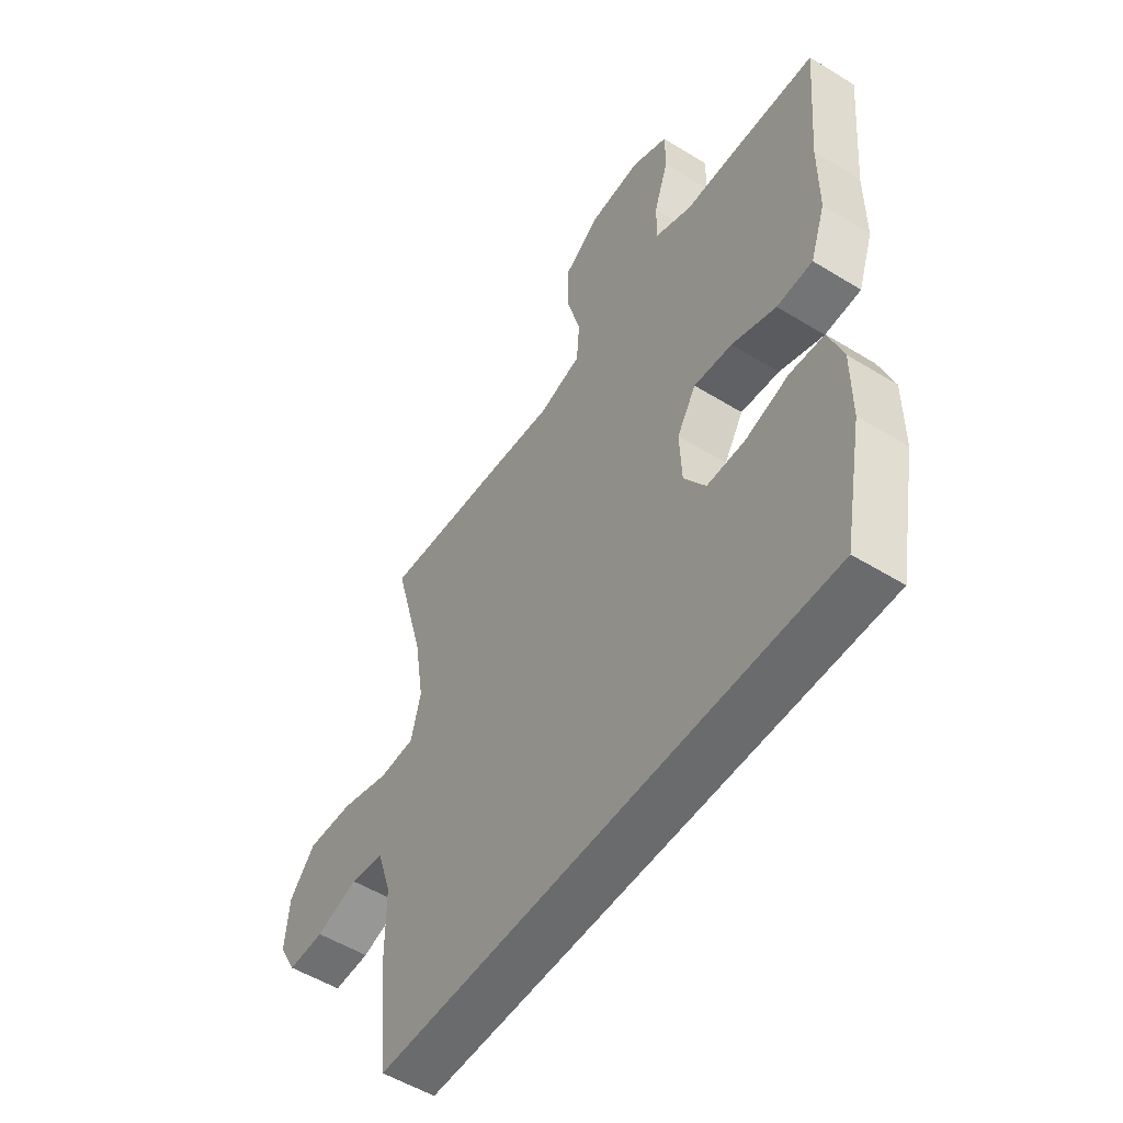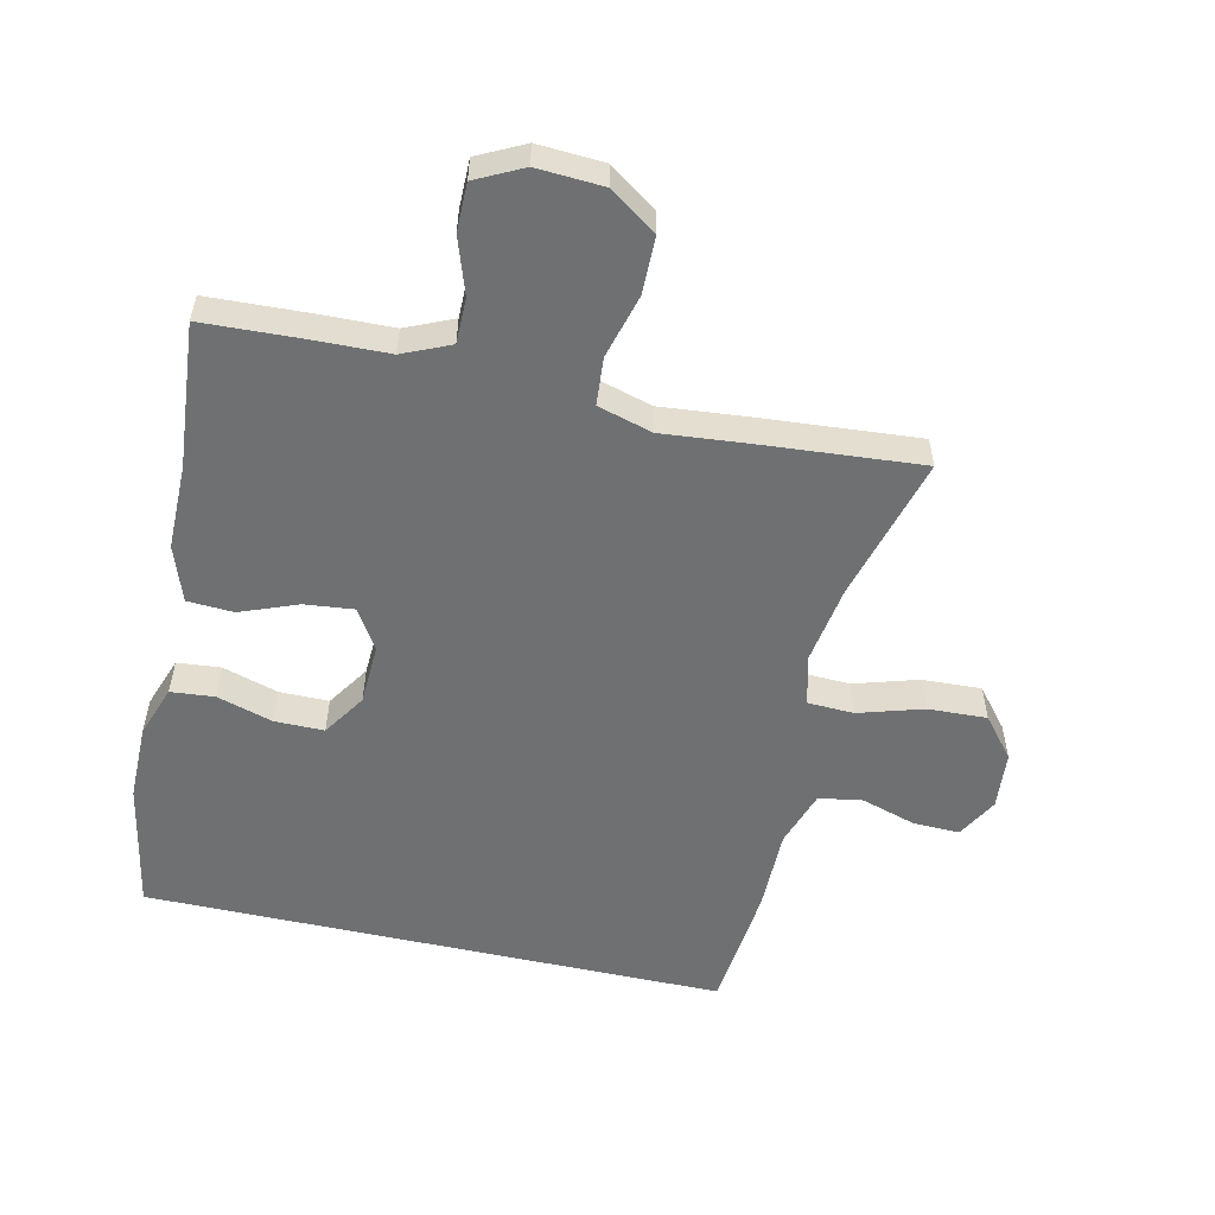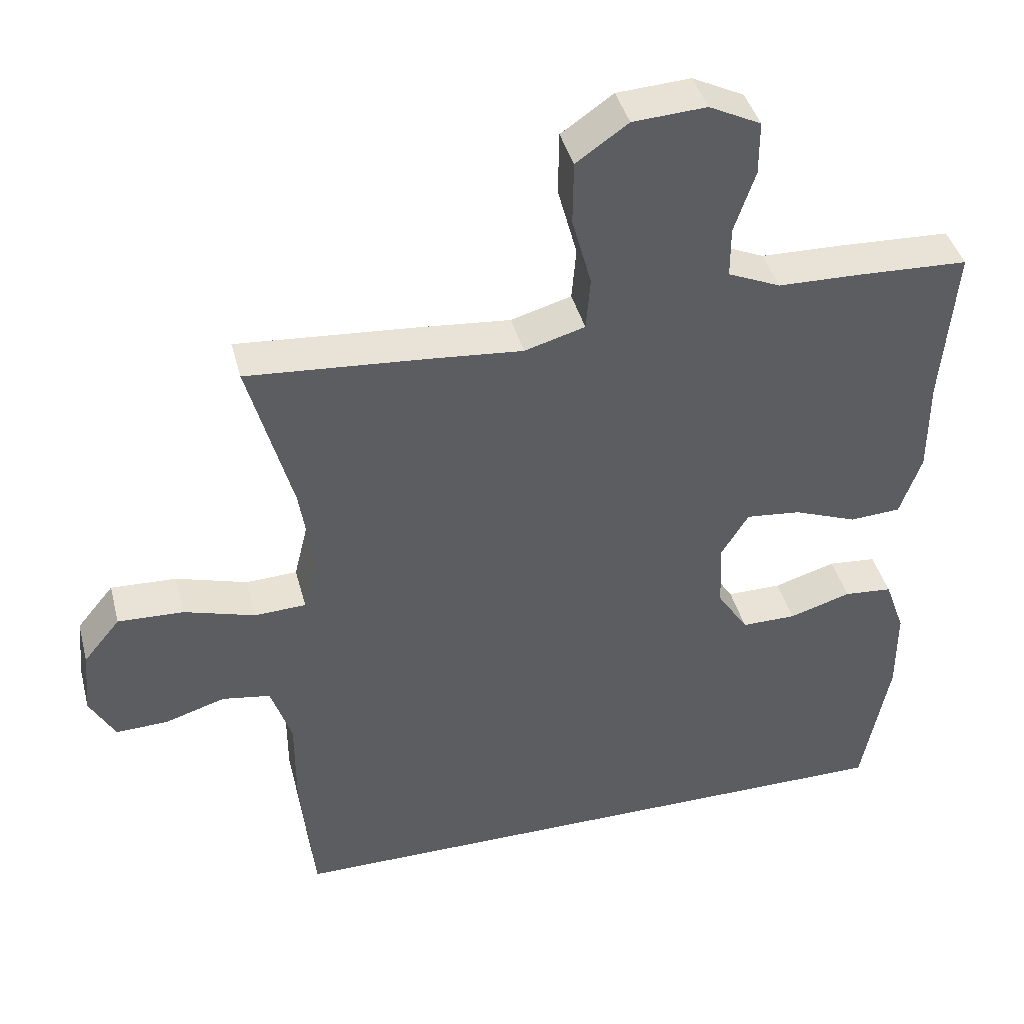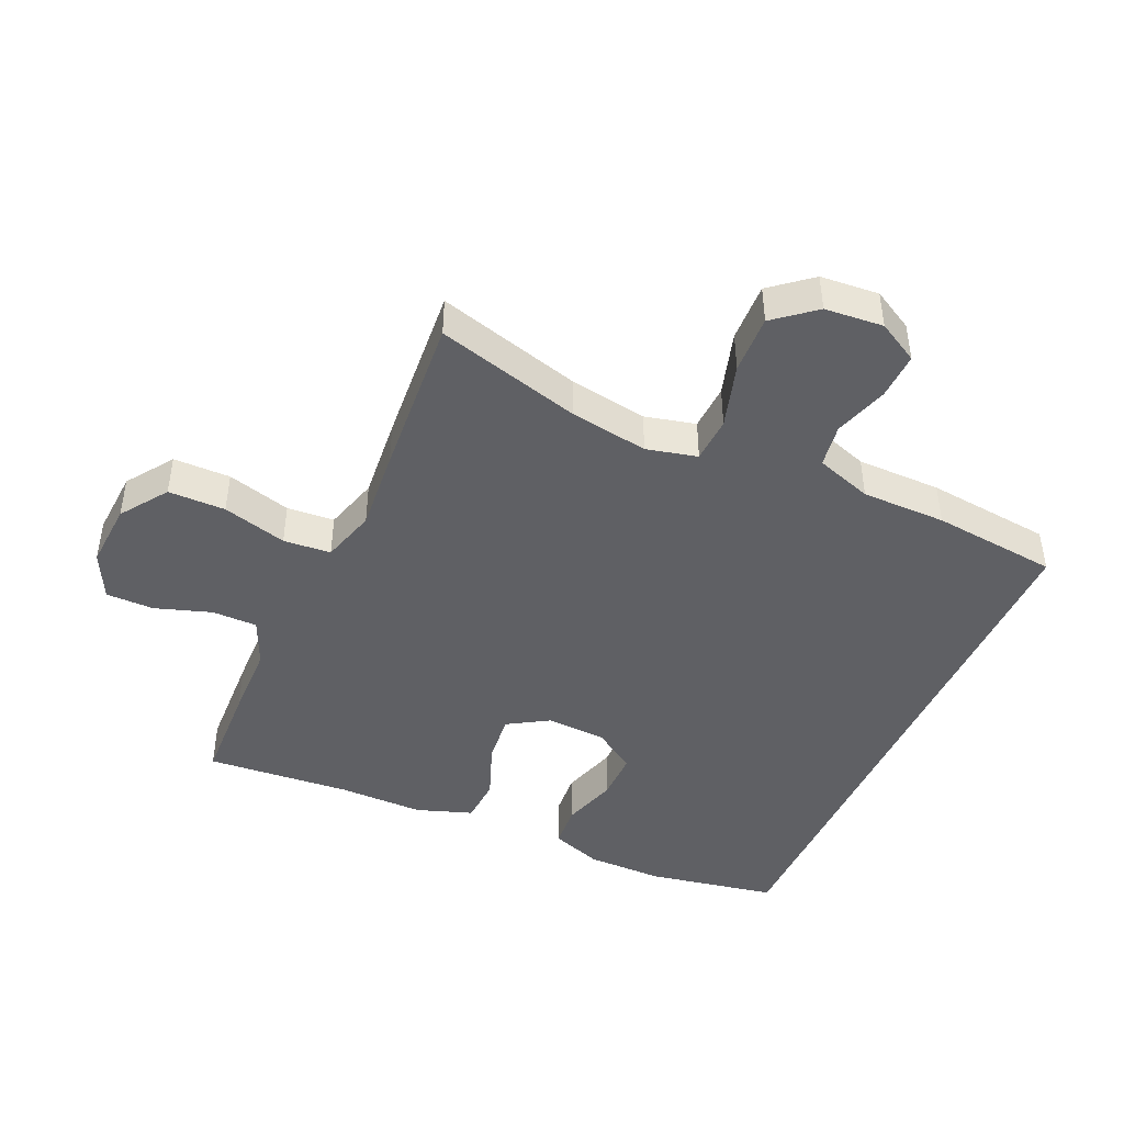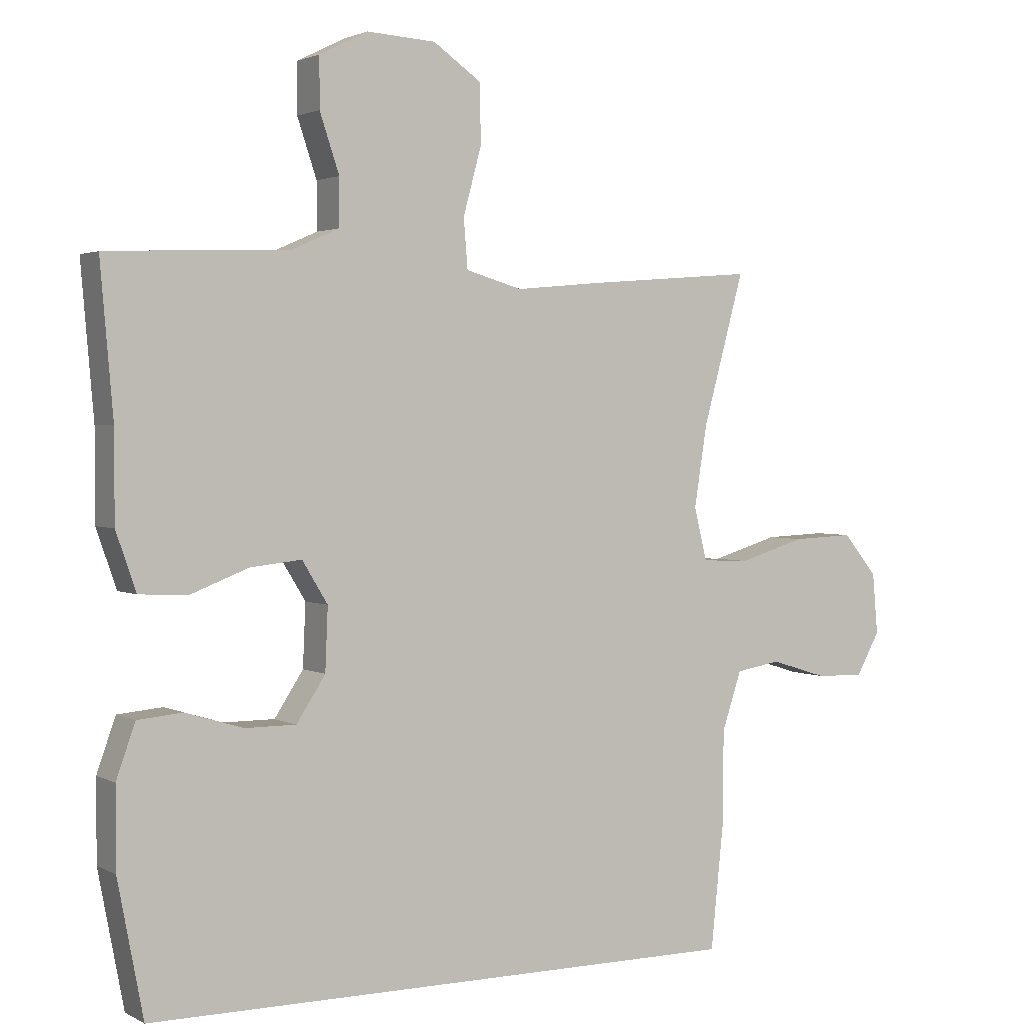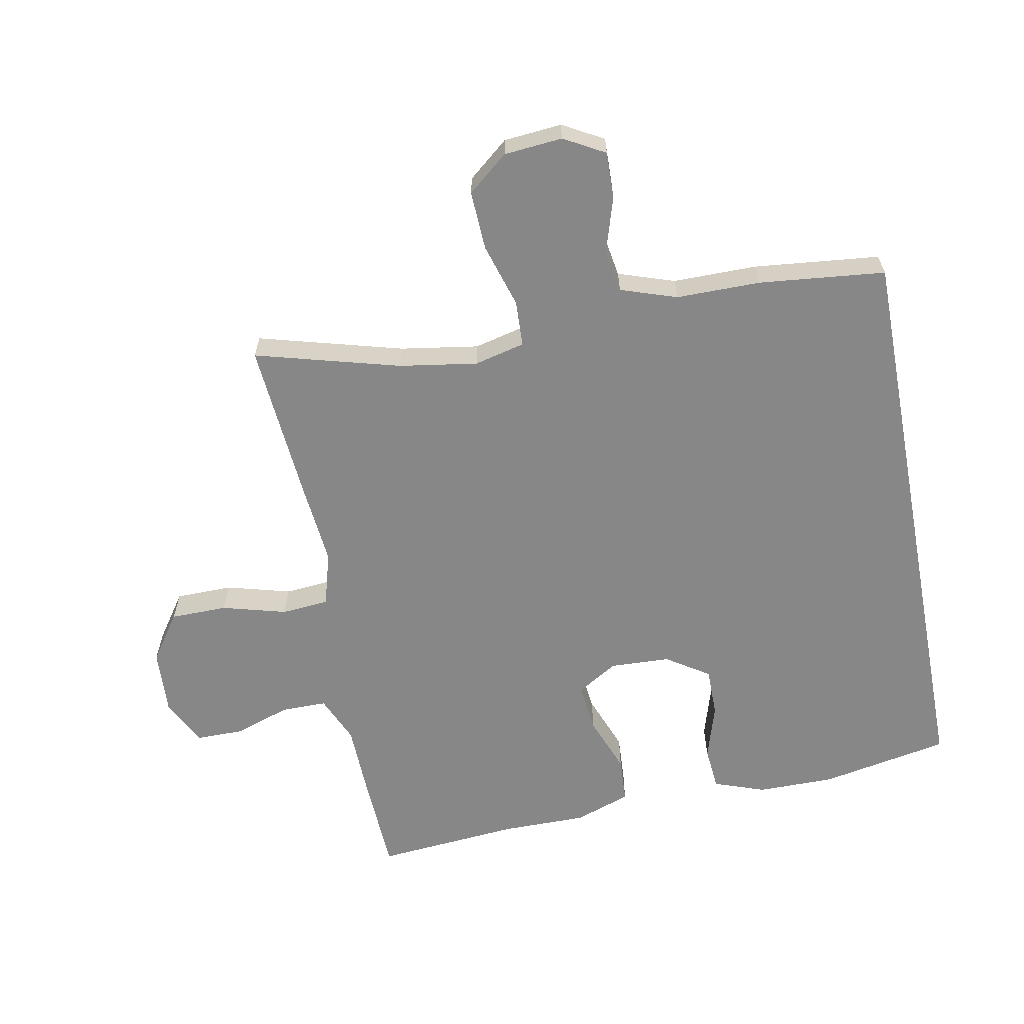
<metadata>
{"format":"obj","ext":"obj","renderer":"f3d","projection":"perspective","resolution":1024,"background":"white","views":[{"elev":-53.2,"azim":-123.4,"up":"+Z"},{"elev":-54.8,"azim":-12.7,"up":"+Y"},{"elev":41.6,"azim":165.5,"up":"+Z"},{"elev":-44.6,"azim":65.7,"up":"+Y"},{"elev":2.2,"azim":-30.2,"up":"+Z"},{"elev":-62.5,"azim":100.8,"up":"+Y"}]}
</metadata>
<code>
v -0.5 0.07 0.5
v -0.346 0.07 0.507
v -0.232 0.07 0.51
v -0.159 0.07 0.542
v -0.159 0.07 0.612
v -0.188 0.07 0.698
v -0.188 0.07 0.772
v -0.116 0.07 0.808
v -0.014 0.07 0.802
v 0.058 0.07 0.752
v 0.059 0.07 0.664
v 0.032 0.07 0.565
v 0.038 0.07 0.492
v 0.122 0.07 0.468
v 0.25 0.07 0.48
v 0.5 0.07 0.5
v 0.439 0.07 0.277
v 0.42 0.07 0.156
v 0.439 0.07 0.078
v 0.51 0.07 0.075
v 0.609 0.07 0.105
v 0.7 0.07 0.109
v 0.751 0.07 0.047
v 0.759 0.07 -0.043
v 0.724 0.07 -0.106
v 0.652 0.07 -0.104
v 0.568 0.07 -0.078
v 0.501 0.07 -0.089
v 0.472 0.07 -0.176
v 0.472 0.07 -0.306
v 0.452 0.07 -0.5
v -0.444 0.07 -0.5
v -0.482 0.07 -0.301
v -0.482 0.07 -0.182
v -0.454 0.07 -0.103
v -0.387 0.07 -0.097
v -0.301 0.07 -0.123
v -0.225 0.07 -0.123
v -0.182 0.07 -0.057
v -0.178 0.07 0.036
v -0.216 0.07 0.098
v -0.292 0.07 0.09
v -0.38 0.07 0.056
v -0.451 0.07 0.06
v -0.481 0.07 0.146
v -0.481 0.07 0.278
v -0.5 0 0.5
v -0.346 0 0.507
v -0.232 0 0.51
v -0.159 0 0.542
v -0.159 0 0.612
v -0.188 0 0.698
v -0.188 0 0.772
v -0.116 0 0.808
v -0.014 0 0.802
v 0.058 0 0.752
v 0.059 0 0.664
v 0.032 0 0.565
v 0.038 0 0.492
v 0.122 0 0.468
v 0.25 0 0.48
v 0.5 0 0.5
v 0.439 0 0.277
v 0.42 0 0.156
v 0.439 0 0.078
v 0.51 0 0.075
v 0.609 0 0.105
v 0.7 0 0.109
v 0.751 0 0.047
v 0.759 0 -0.043
v 0.724 0 -0.106
v 0.652 0 -0.104
v 0.568 0 -0.078
v 0.501 0 -0.089
v 0.472 0 -0.176
v 0.472 0 -0.306
v 0.452 0 -0.5
v -0.444 0 -0.5
v -0.482 0 -0.301
v -0.482 0 -0.182
v -0.454 0 -0.103
v -0.387 0 -0.097
v -0.301 0 -0.123
v -0.225 0 -0.123
v -0.182 0 -0.057
v -0.178 0 0.036
v -0.216 0 0.098
v -0.292 0 0.09
v -0.38 0 0.056
v -0.451 0 0.06
v -0.481 0 0.146
v -0.481 0 0.278
f 43 44 45 46
f 42 43 46 1
f 41 42 1 2
f 40 41 2 3
f 34 35 36 37
f 34 37 38
f 33 34 38
f 32 33 38
f 29 30 31 32
f 28 29 32 38
f 27 28 38 39
f 25 26 27
f 24 25 27
f 20 21 22 23
f 19 20 23 24
f 14 15 16 17
f 13 14 17 18
f 9 10 11 12
f 9 12 13
f 8 9 13
f 5 6 7 8
f 4 5 8 13
f 40 3 4 13
f 19 24 27 39
f 19 39 40
f 13 18 19 40
f 92 91 90 89
f 47 92 89 88
f 48 47 88 87
f 49 48 87 86
f 83 82 81 80
f 84 83 80
f 84 80 79
f 84 79 78
f 78 77 76 75
f 84 78 75 74
f 85 84 74 73
f 73 72 71
f 73 71 70
f 69 68 67 66
f 70 69 66 65
f 63 62 61 60
f 64 63 60 59
f 58 57 56 55
f 59 58 55
f 59 55 54
f 54 53 52 51
f 59 54 51 50
f 59 50 49 86
f 85 73 70 65
f 86 85 65
f 86 65 64 59
f 1 47 48 2
f 2 48 49 3
f 3 49 50 4
f 4 50 51 5
f 5 51 52 6
f 6 52 53 7
f 7 53 54 8
f 8 54 55 9
f 9 55 56 10
f 10 56 57 11
f 11 57 58 12
f 12 58 59 13
f 13 59 60 14
f 14 60 61 15
f 15 61 62 16
f 16 62 63 17
f 17 63 64 18
f 18 64 65 19
f 19 65 66 20
f 20 66 67 21
f 21 67 68 22
f 22 68 69 23
f 23 69 70 24
f 24 70 71 25
f 25 71 72 26
f 26 72 73 27
f 27 73 74 28
f 28 74 75 29
f 29 75 76 30
f 30 76 77 31
f 31 77 78 32
f 32 78 79 33
f 33 79 80 34
f 34 80 81 35
f 35 81 82 36
f 36 82 83 37
f 37 83 84 38
f 38 84 85 39
f 39 85 86 40
f 40 86 87 41
f 41 87 88 42
f 42 88 89 43
f 43 89 90 44
f 44 90 91 45
f 45 91 92 46
f 46 92 47 1

</code>
